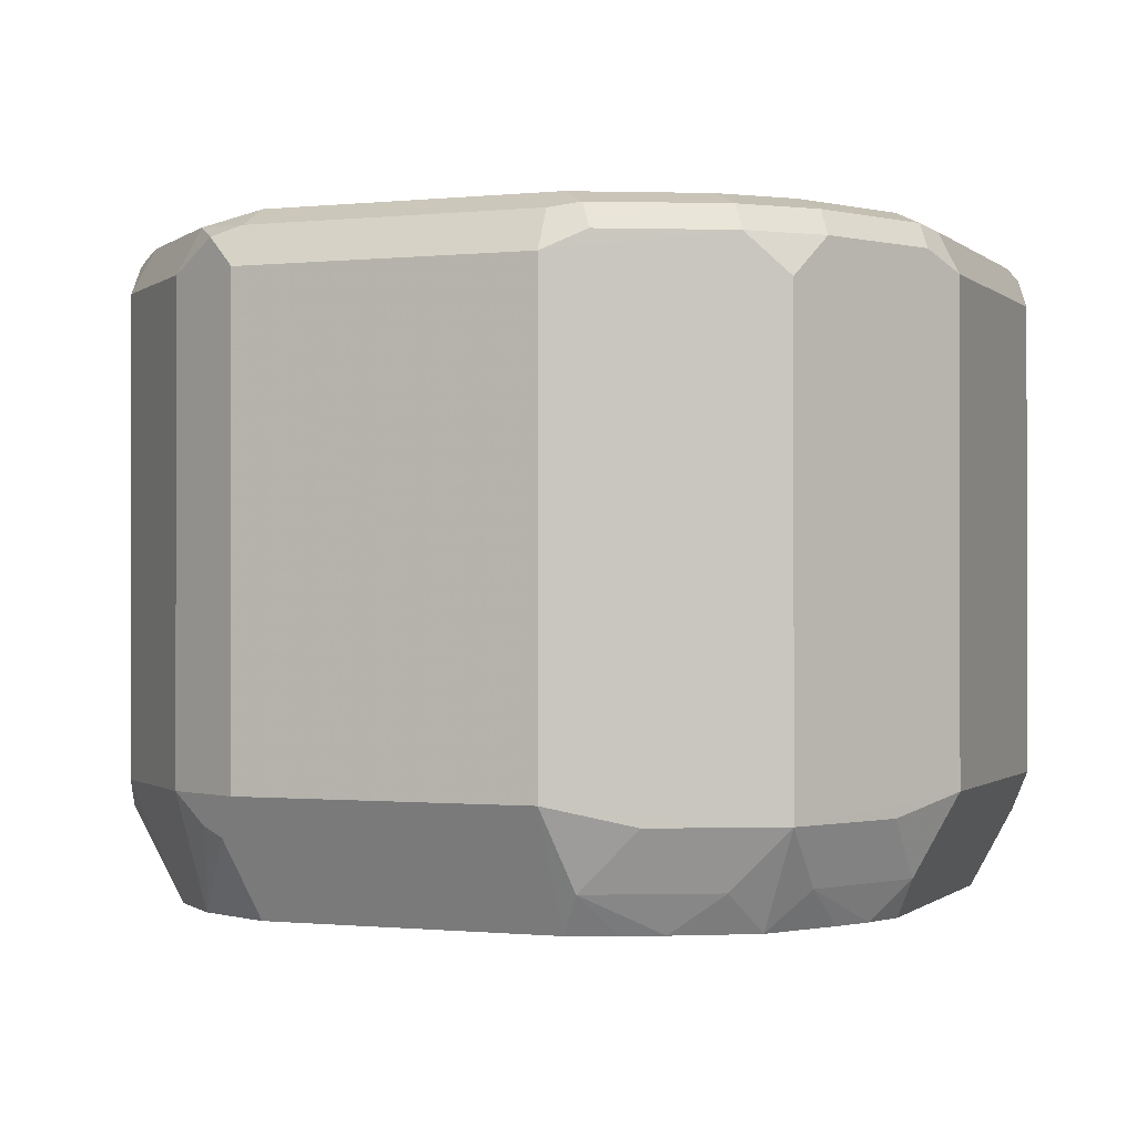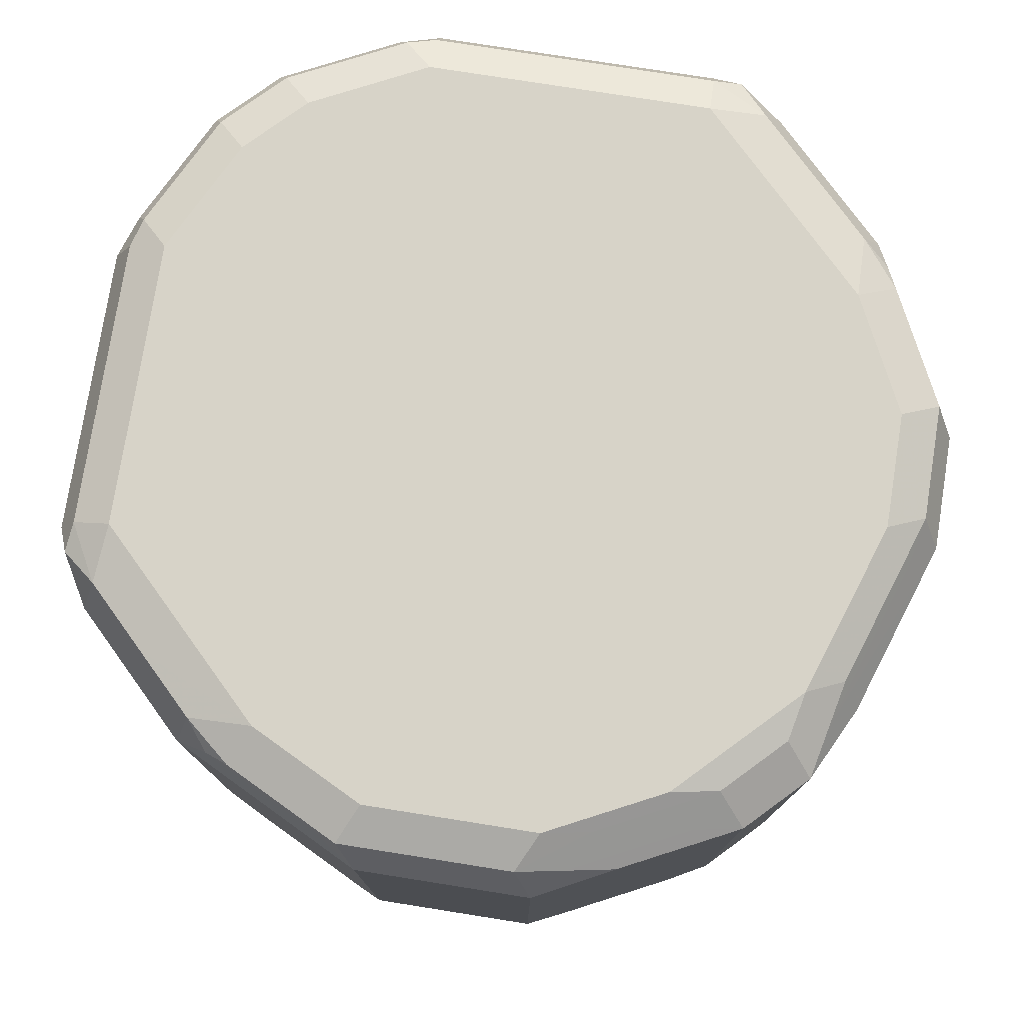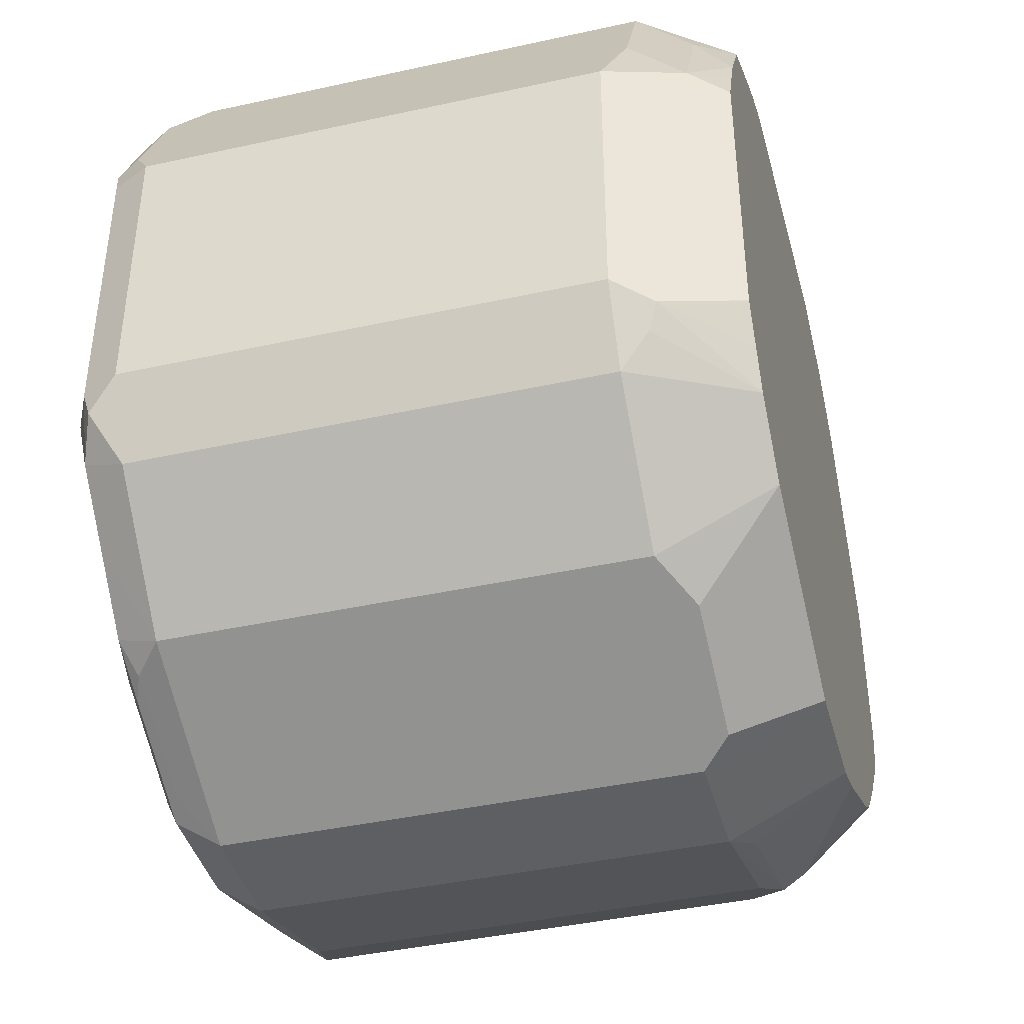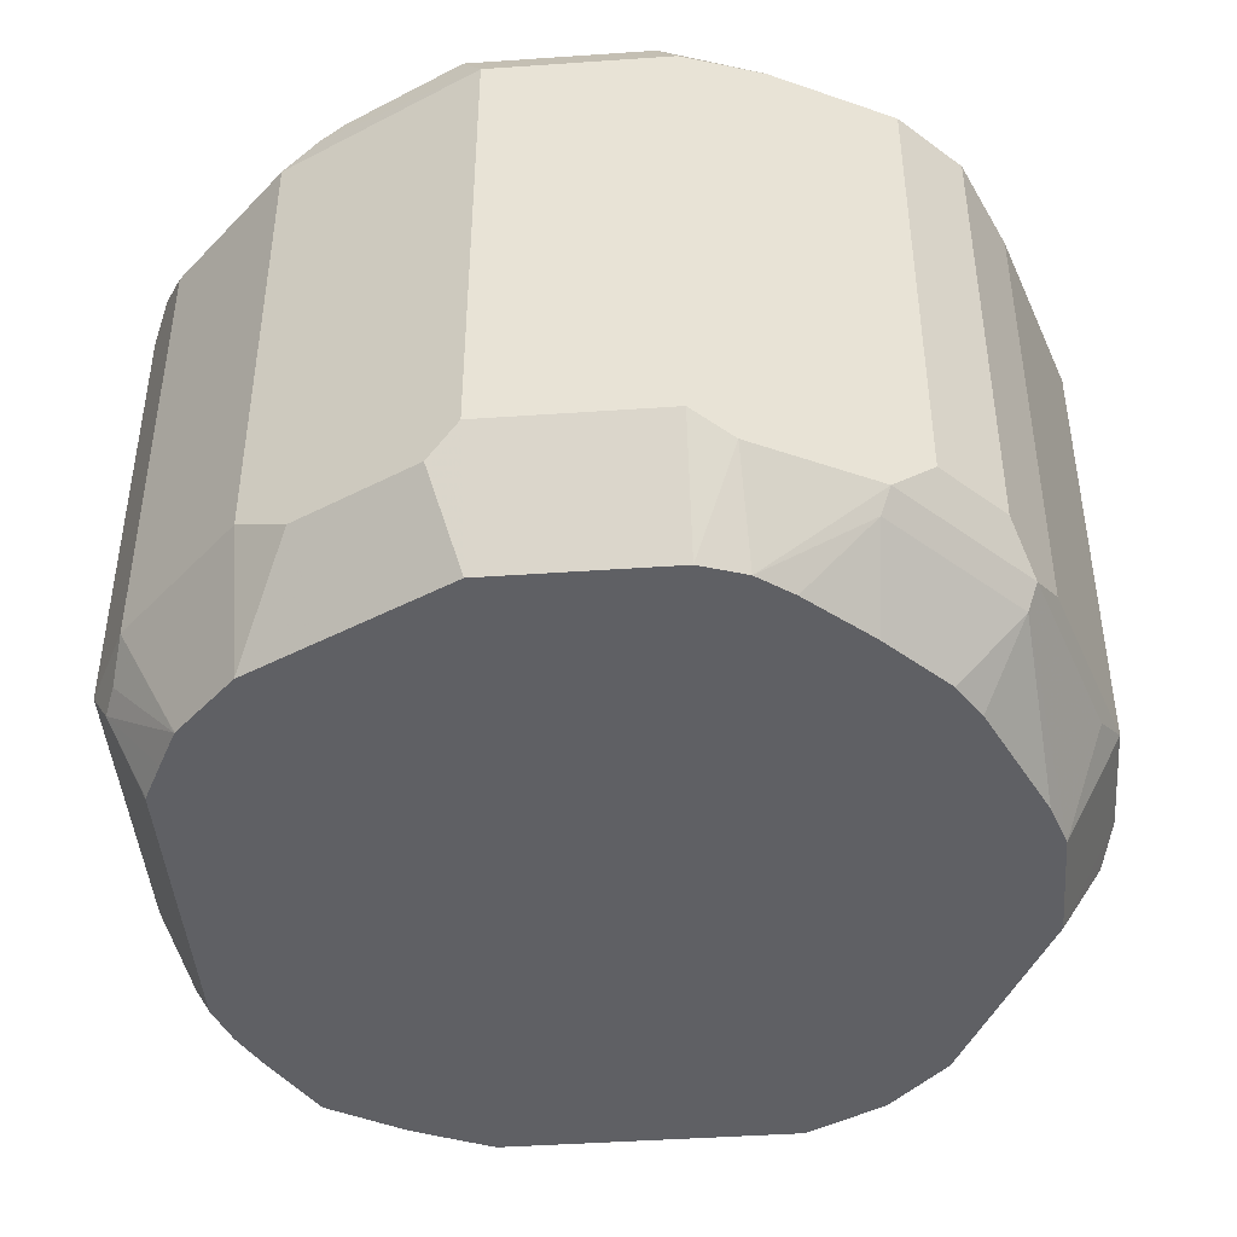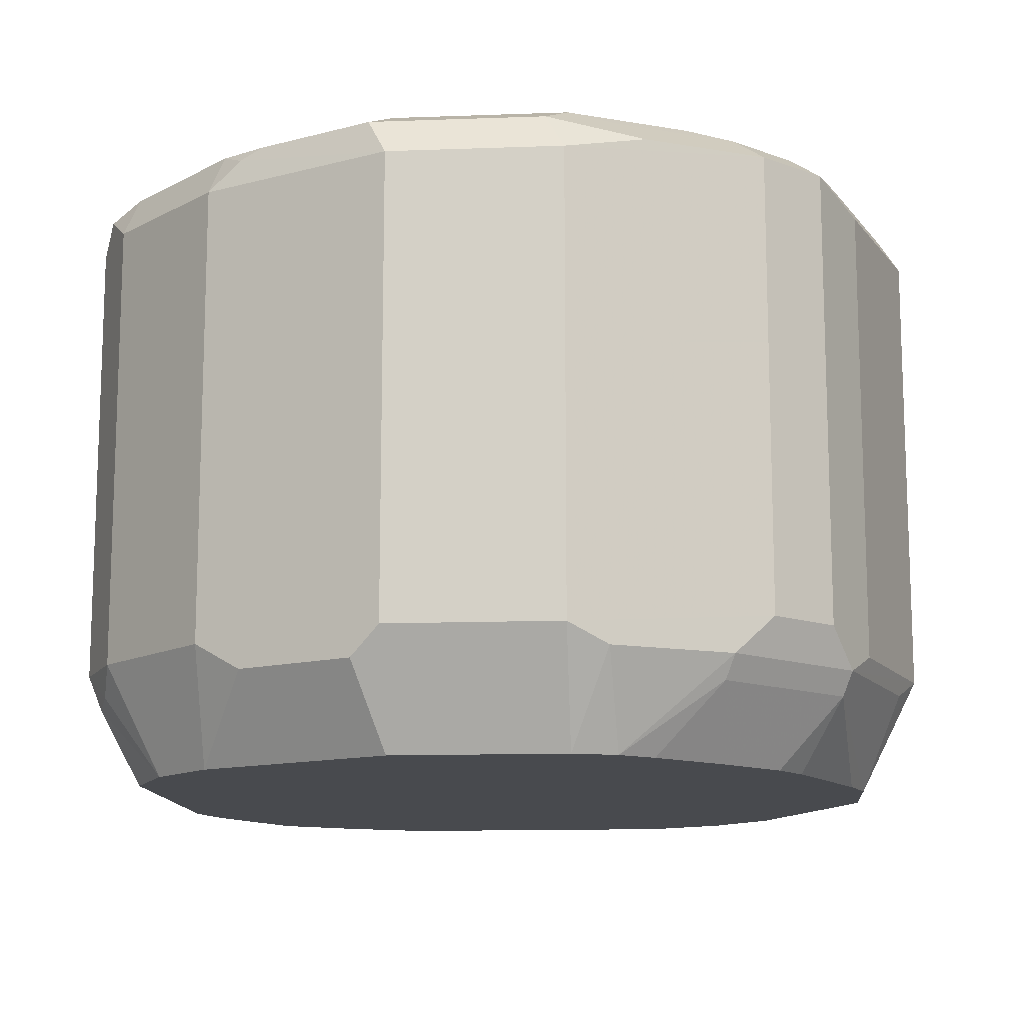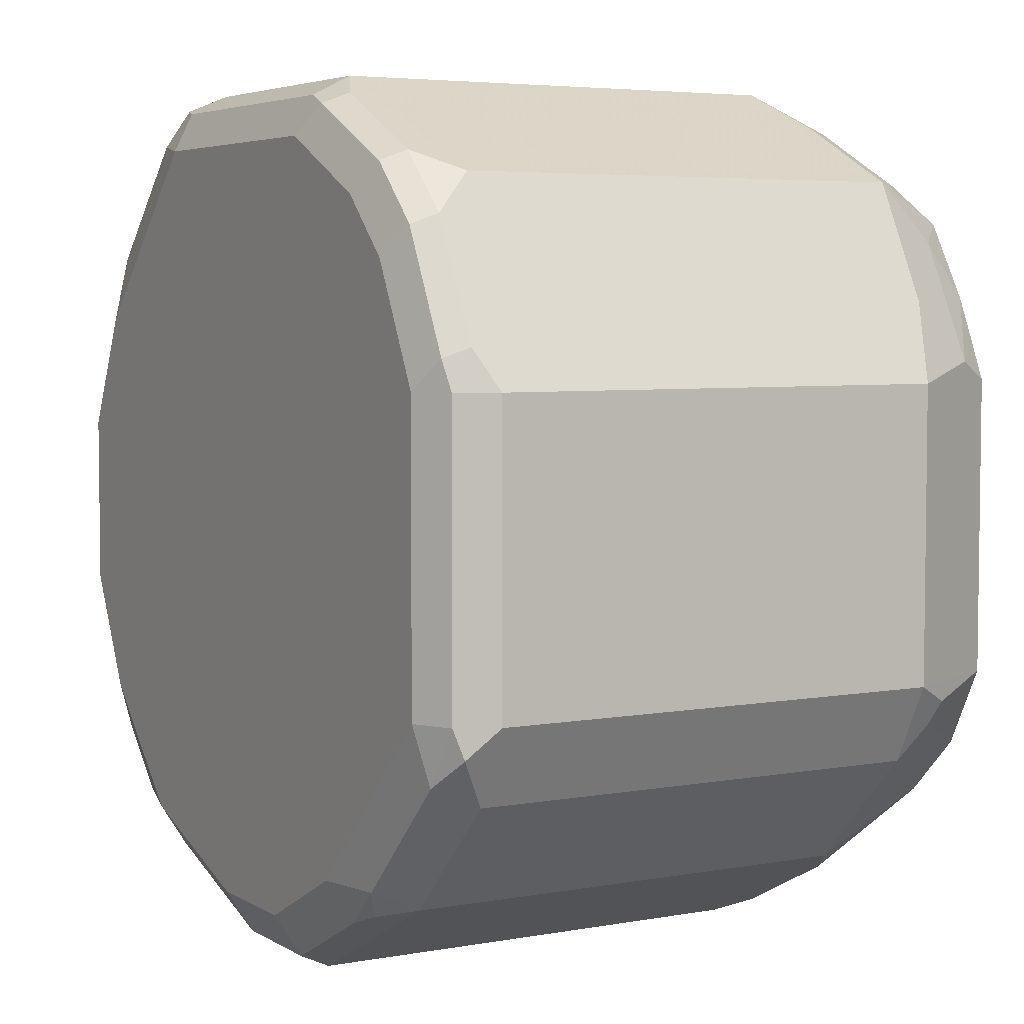
<metadata>
{"format":"obj","ext":"obj","renderer":"f3d","projection":"perspective","resolution":1024,"background":"white","views":[{"elev":-0.6,"azim":-68.4,"up":"+Y"},{"elev":77.2,"azim":99.0,"up":"+Y"},{"elev":-41.6,"azim":-75.1,"up":"+Z"},{"elev":-44.4,"azim":94.6,"up":"+Y"},{"elev":-12.9,"azim":94.8,"up":"+Y"},{"elev":4.8,"azim":-120.0,"up":"+Z"}]}
</metadata>
<code>
v 0.02014 0.9068 -0.1612
v 0.02014 0.7456 -0.1612
v -0.02013 0.9068 -0.1612
v 0.01342 0.9203 -0.1545
v 0.03023 0.9169 -0.1511
v 0.09068 0.9169 -0.131
v 0.08059 0.9068 -0.141
v 0.08059 0.7456 -0.141
v 0.09402 0.7389 -0.1343
v 0.03357 0.7389 -0.1545
v 0.03023 0.7305 -0.1511
v 0.02014 0.7056 -0.1412
v -0.02013 0.7456 -0.1612
v -0.07052 0.7356 -0.136
v -0.0873 0.9068 -0.1276
v -0.07555 0.9169 -0.131
v -0.03525 0.9169 -0.1511
v -0.02685 0.9203 -0.1545
v 0.02014 0.927 -0.141
v 0.07387 0.9203 -0.1343
v 0.09739 0.9236 -0.1175
v 0.1075 0.9136 -0.1276
v 0.09068 0.7305 -0.131
v 0.1075 0.7524 -0.1276
v 0.1343 0.7389 -0.09402
v 0.03532 0.7056 -0.1361
v -0.02013 0.7056 -0.1412
v -0.03022 0.7356 -0.1562
v -0.06043 0.7056 -0.121
v -0.08721 0.7056 -0.1076
v -0.0873 0.7456 -0.1276
v -0.0831 0.9219 -0.1209
v -0.1276 0.9068 -0.0873
v -0.1033 0.9219 -0.1007
v -0.06715 0.9203 -0.1343
v -0.02013 0.927 -0.141
v 0.08059 0.927 -0.1209
v 0.1175 0.9236 -0.09739
v 0.1276 0.9136 -0.1075
v 0.08861 0.7056 -0.1088
v 0.0763 0.7056 -0.1166
v 0.131 0.7305 -0.09068
v 0.1276 0.7524 -0.1075
v 0.1612 0.7456 -0.04029
v 0.1545 0.7389 -0.05372
v 0.1361 0.7056 -0.05547
v -0.1074 0.7056 -0.08748
v -0.1276 0.7456 -0.0873
v -0.06043 0.927 -0.1209
v -0.1411 0.9068 -0.06044
v -0.136 0.9169 -0.07053
v -0.1234 0.9219 -0.08059
v 0.1209 0.927 -0.08059
v 0.1377 0.9236 -0.05709
v 0.131 0.9169 -0.09068
v 0.1478 0.9136 -0.06715
v 0.1612 0.9068 -0.04029
v 0.1088 0.7056 -0.08861
v 0.1276 0.7056 -0.06715
v 0.1612 0.7456 0.02013
v 0.1412 0.7056 -0.04029
v 0.1511 0.7305 -0.05038
v -0.1075 0.7056 -0.08727
v -0.131 0.7356 -0.07556
v -0.1411 0.7456 -0.06044
v -0.1209 0.927 -0.06044
v -0.1411 0.9068 0.04028
v -0.1343 0.9203 -0.06044
v 0.141 0.927 -0.04029
v 0.1545 0.9203 -0.03357
v 0.1511 0.9169 -0.05038
v 0.1612 0.9068 0.02013
v 0.1562 0.7356 0.03022
v 0.1412 0.7056 0.02013
v 0.136 0.7356 0.07052
v -0.1143 0.7056 -0.07396
v -0.1343 0.7322 -0.06715
v -0.1411 0.7456 0.04028
v -0.121 0.7056 -0.06032
v -0.131 0.9219 0.05037
v -0.1209 0.927 0.04028
v -0.1075 0.9001 0.1075
v -0.1142 0.9136 0.09402
v -0.1343 0.9136 0.05372
v -0.1343 0.9203 0.04028
v 0.141 0.927 0.02013
v 0.1545 0.9203 0.02685
v 0.1511 0.9169 0.03525
v 0.131 0.9169 0.07555
v 0.1276 0.9068 0.0873
v 0.121 0.7056 0.06043
v 0.1276 0.7456 0.0873
v 0.1076 0.7056 0.08721
v -0.1209 0.7056 -0.0607
v -0.121 0.7056 0.04043
v -0.1276 0.7188 0.047
v -0.1276 0.7389 0.06715
v -0.1075 0.7389 0.1075
v -0.1108 0.9219 0.09067
v -0.1007 0.927 0.08058
v -0.09402 0.9136 0.1142
v -0.04028 0.9068 0.1411
v 0.1209 0.927 0.06043
v 0.1343 0.9203 0.06715
v 0.1209 0.9219 0.0831
v 0.1007 0.9219 0.1033
v 0.0873 0.9068 0.1276
v 0.0873 0.7456 0.1276
v 0.08748 0.7056 0.1074
v -0.1146 0.7056 0.05549
v -0.1089 0.7056 0.06854
v -0.1075 0.7188 0.0873
v -0.09402 0.7056 0.09402
v -0.0873 0.7188 0.1075
v -0.06715 0.7389 0.1276
v -0.04028 0.7456 0.1411
v -0.09067 0.9219 0.1108
v -0.08058 0.927 0.1007
v -0.05372 0.9136 0.1343
v 0.06044 0.9068 0.1411
v -0.04028 0.9203 0.1343
v -0.05037 0.9219 0.131
v 0.06044 0.927 0.1209
v 0.08059 0.9219 0.1234
v 0.07053 0.9169 0.136
v 0.06044 0.7456 0.1411
v 0.07556 0.7356 0.131
v 0.08727 0.7056 0.1075
v -0.06854 0.7056 0.1089
v -0.05535 0.7056 0.1158
v -0.047 0.7188 0.1276
v -0.04043 0.7056 0.121
v -0.04028 0.927 0.1209
v 0.06044 0.9203 0.1343
v 0.06032 0.7056 0.121
v 0.06715 0.7322 0.1343
v 0.07396 0.7056 0.1143
v 0.0607 0.7056 0.1209
f 73 75 91
f 72 90 75
f 72 89 90
f 72 88 89
f 72 87 88
f 69 87 70
f 67 98 82
f 68 85 80
f 67 78 98
f 67 80 85
f 67 84 80
f 67 83 84
f 73 91 74
f 69 86 87
f 75 90 92
f 83 101 117
f 75 93 91
f 76 94 77
f 77 94 79
f 78 95 96
f 78 96 97
f 78 97 98
f 80 84 83
f 80 83 99
f 80 99 100
f 80 100 81
f 82 101 83
f 82 98 116
f 82 102 101
f 67 82 83
f 75 92 93
f 66 80 81
f 44 60 74
f 65 95 78
f 83 117 99
f 44 74 61
f 44 61 62
f 44 62 45
f 45 62 46
f 46 62 61
f 47 63 48
f 48 63 64
f 48 64 65
f 50 65 78
f 50 78 67
f 50 67 85
f 50 85 68
f 50 68 51
f 66 68 80
f 51 68 52
f 54 69 70
f 54 70 71
f 56 71 57
f 57 71 70
f 57 70 87
f 57 87 72
f 60 73 74
f 60 72 75
f 60 75 73
f 63 76 77
f 63 77 64
f 64 77 65
f 65 77 79
f 65 79 95
f 52 68 66
f 86 103 104
f 136 138 137
f 87 104 89
f 103 106 105
f 107 124 125
f 107 125 120
f 107 120 126
f 107 126 108
f 108 126 127
f 108 127 128
f 108 128 109
f 111 113 112
f 113 129 114
f 114 129 130
f 114 130 131
f 115 131 116
f 116 131 132
f 103 124 106
f 116 132 135
f 117 122 133
f 117 133 118
f 121 134 122
f 122 134 123
f 122 123 133
f 123 134 124
f 124 134 125
f 126 135 136
f 126 136 127
f 127 136 128
f 128 136 137
f 130 132 131
f 135 138 136
f 44 72 60
f 116 135 126
f 103 123 124
f 103 105 104
f 102 126 120
f 87 89 88
f 89 104 105
f 89 105 90
f 90 105 106
f 90 106 124
f 90 124 107
f 90 107 108
f 90 108 92
f 92 108 109
f 92 109 93
f 95 110 96
f 96 110 111
f 96 111 112
f 96 112 98
f 96 98 97
f 98 112 113
f 98 113 114
f 102 116 126
f 102 122 119
f 102 121 122
f 102 134 121
f 102 125 134
f 102 120 125
f 86 104 87
f 101 122 117
f 101 102 119
f 99 118 100
f 99 117 118
f 98 115 116
f 98 131 115
f 98 114 131
f 101 119 122
f 44 57 72
f 82 116 102
f 42 46 59
f 9 43 25
f 9 25 42
f 9 42 23
f 11 23 12
f 12 23 26
f 12 26 41
f 12 41 40
f 12 40 58
f 12 58 59
f 12 59 46
f 12 46 61
f 12 61 74
f 12 74 91
f 12 91 93
f 9 24 43
f 12 93 109
f 12 128 137
f 12 137 138
f 12 138 135
f 12 135 132
f 12 132 130
f 12 130 129
f 12 129 113
f 12 113 111
f 12 111 110
f 12 110 95
f 12 95 79
f 12 79 94
f 12 94 76
f 12 76 63
f 12 109 128
f 9 11 10
f 9 23 11
f 7 9 8
f 42 59 58
f 1 2 13
f 1 13 3
f 1 3 18
f 1 18 4
f 1 4 5
f 1 5 6
f 1 6 7
f 1 7 8
f 1 8 2
f 2 8 9
f 2 9 10
f 2 10 11
f 2 11 12
f 2 12 27
f 2 27 13
f 3 13 14
f 7 24 9
f 7 22 24
f 6 22 7
f 6 20 21
f 4 36 19
f 4 18 36
f 12 63 47
f 4 6 5
f 4 37 20
f 4 19 37
f 3 17 18
f 3 16 17
f 3 15 16
f 3 14 15
f 4 20 6
f 12 47 30
f 6 21 22
f 12 29 27
f 21 39 22
f 22 39 43
f 22 43 24
f 23 40 41
f 23 41 26
f 23 42 58
f 23 58 40
f 25 43 44
f 25 44 45
f 25 45 46
f 25 46 42
f 30 47 48
f 30 48 31
f 32 49 35
f 32 34 49
f 33 65 50
f 33 50 51
f 39 44 43
f 12 30 29
f 39 57 44
f 39 56 57
f 39 71 56
f 39 55 71
f 21 38 39
f 38 55 39
f 38 54 71
f 38 69 54
f 38 53 69
f 34 66 49
f 34 52 66
f 33 51 52
f 38 71 55
f 21 53 38
f 33 48 65
f 20 37 21
f 13 27 28
f 13 28 14
f 21 37 53
f 14 29 30
f 14 30 31
f 14 31 15
f 14 28 27
f 14 27 29
f 15 32 16
f 15 48 33
f 15 33 52
f 15 52 34
f 15 34 32
f 16 32 35
f 16 35 18
f 15 31 48
f 19 123 103
f 19 53 37
f 19 103 86
f 19 69 53
f 19 133 123
f 19 118 133
f 19 86 69
f 19 100 118
f 19 81 100
f 19 66 81
f 19 49 66
f 19 36 49
f 18 49 36
f 18 35 49
f 16 18 17

</code>
